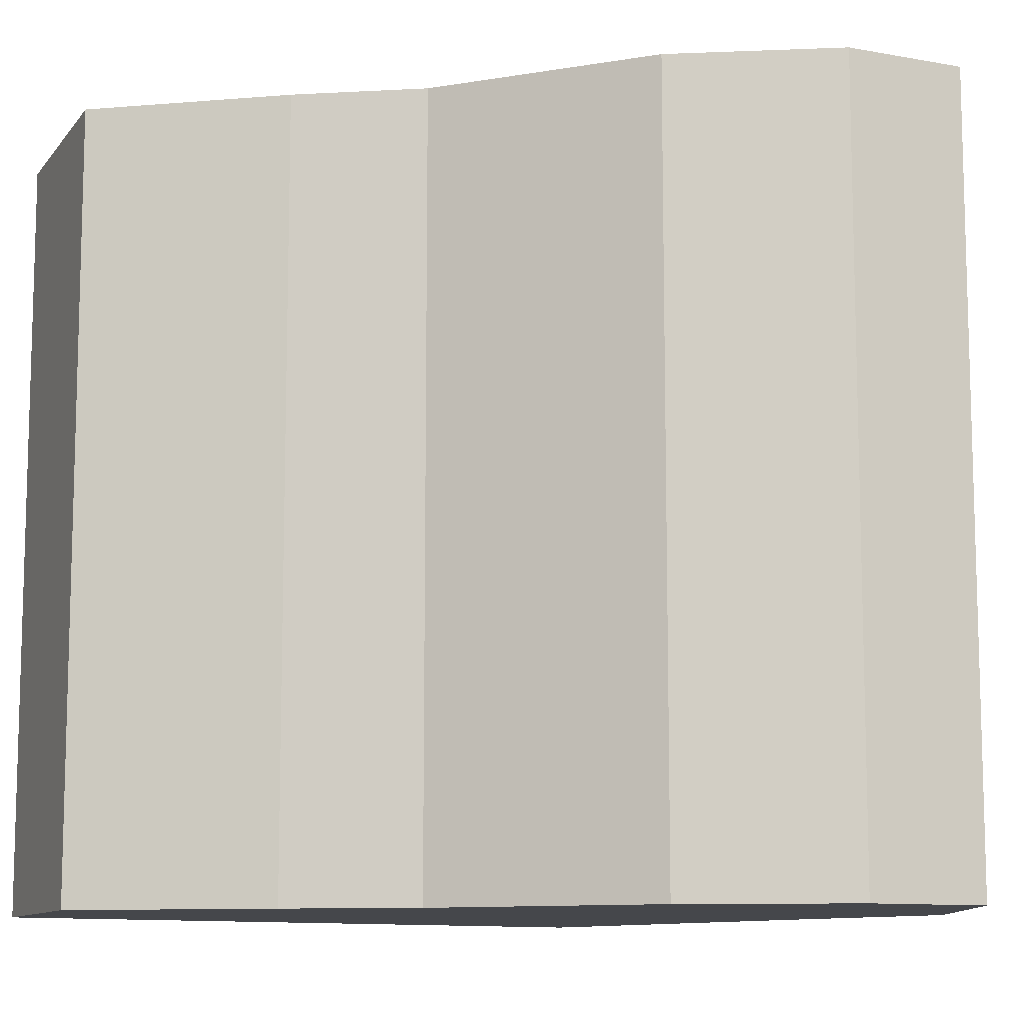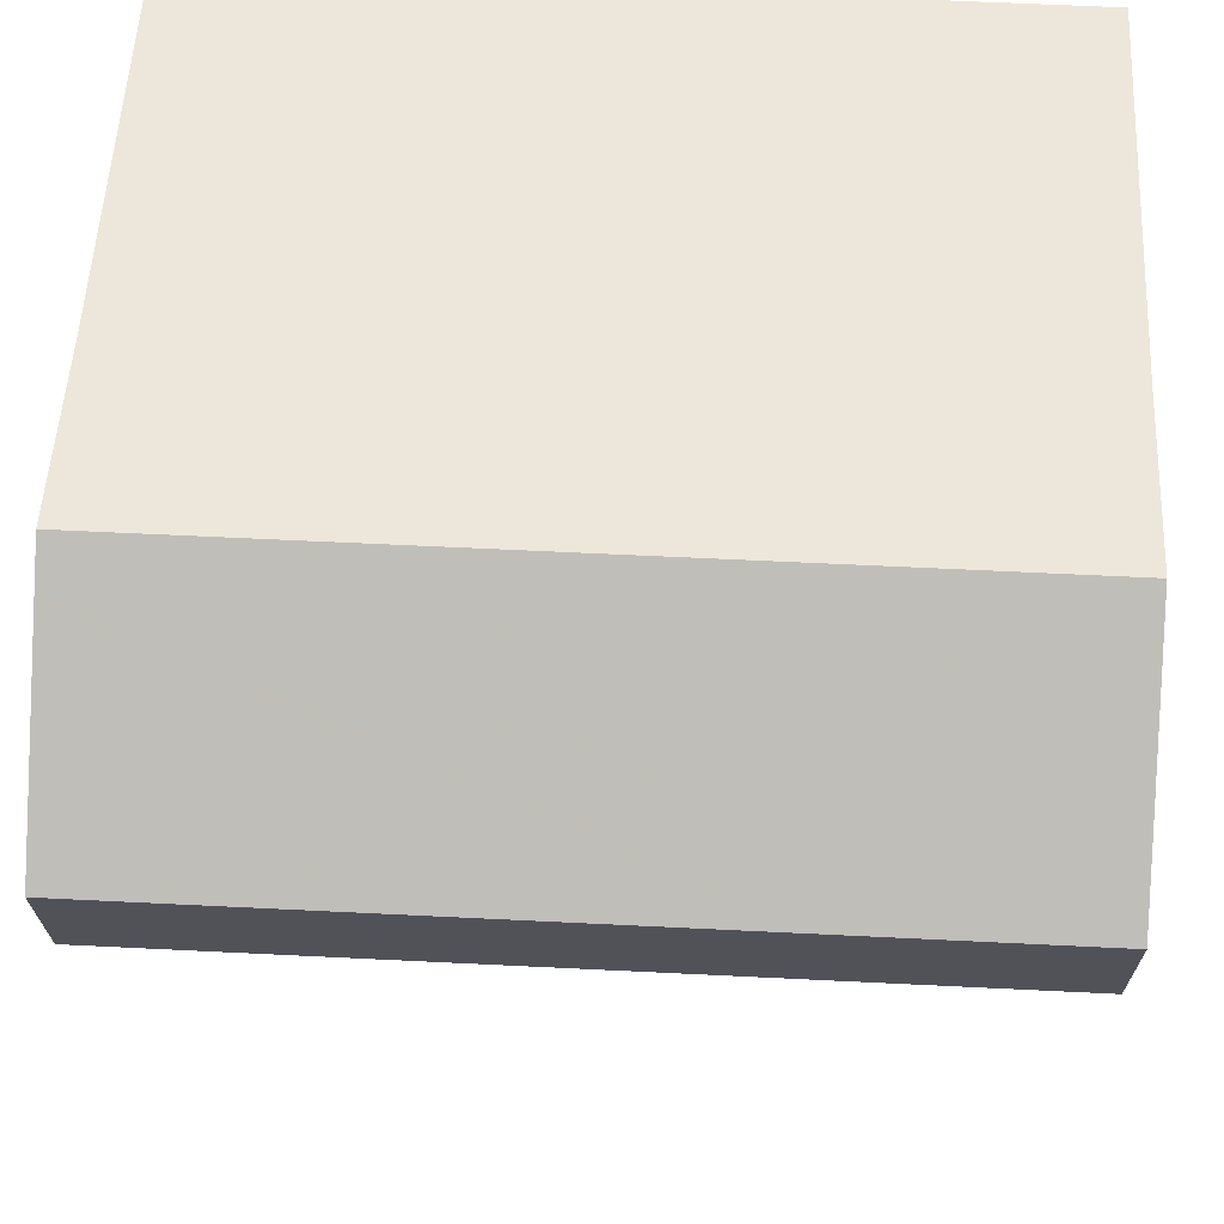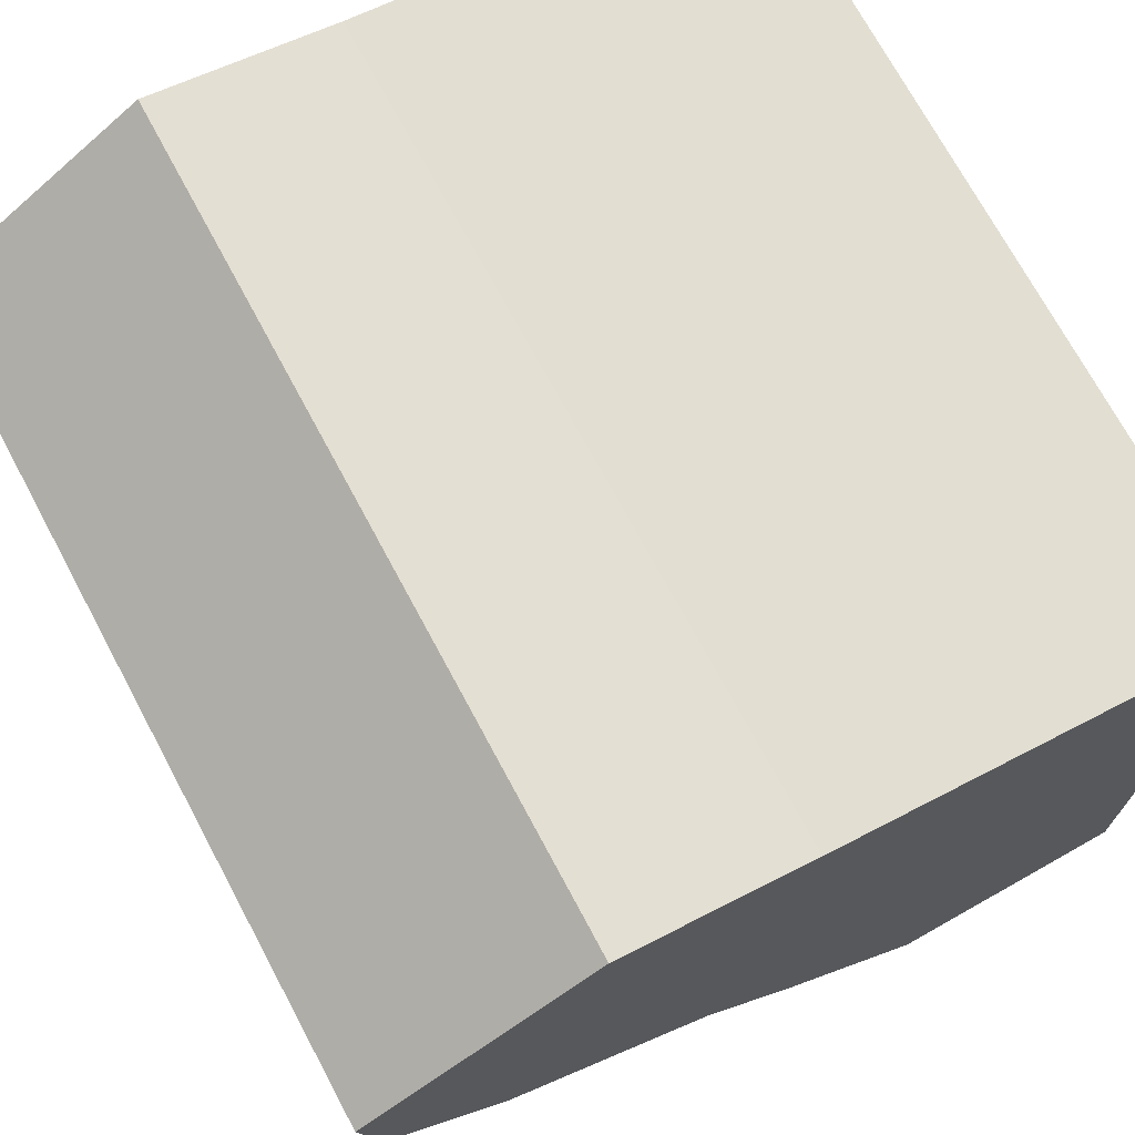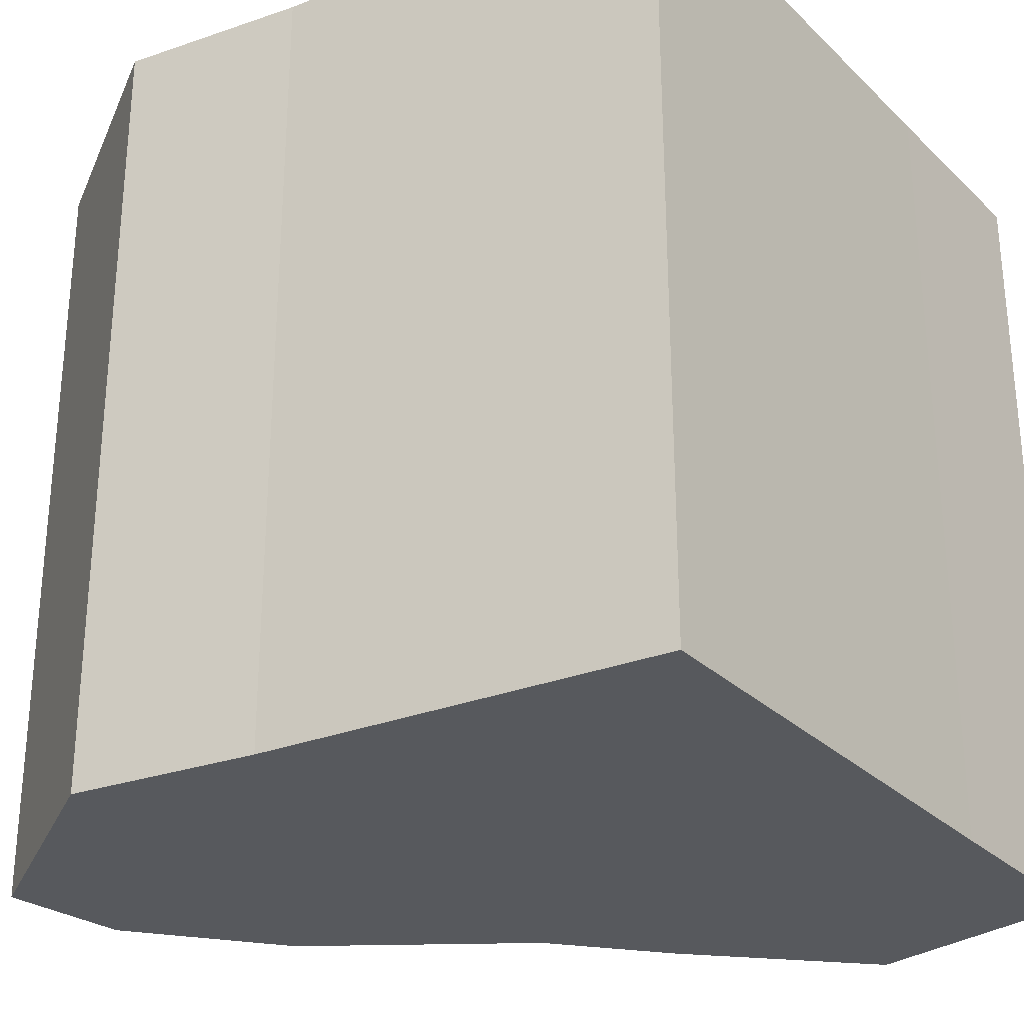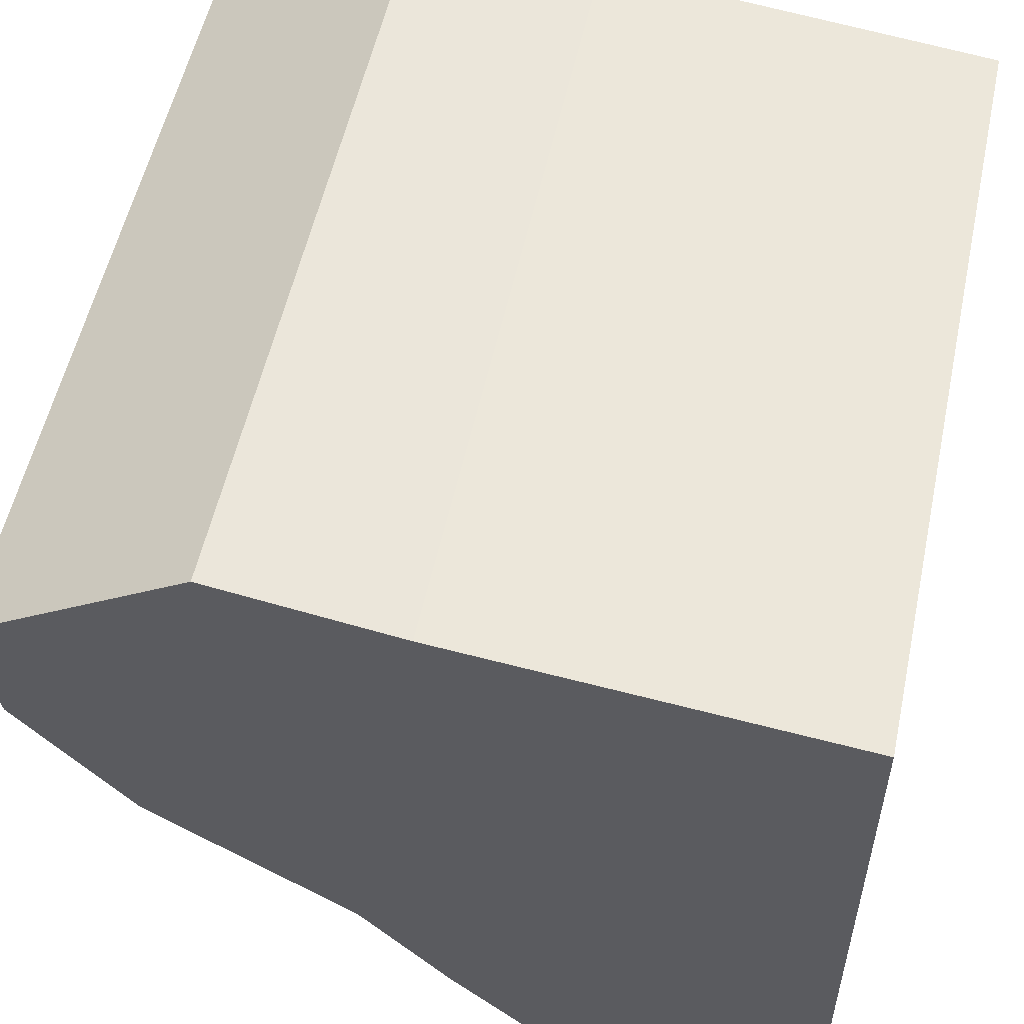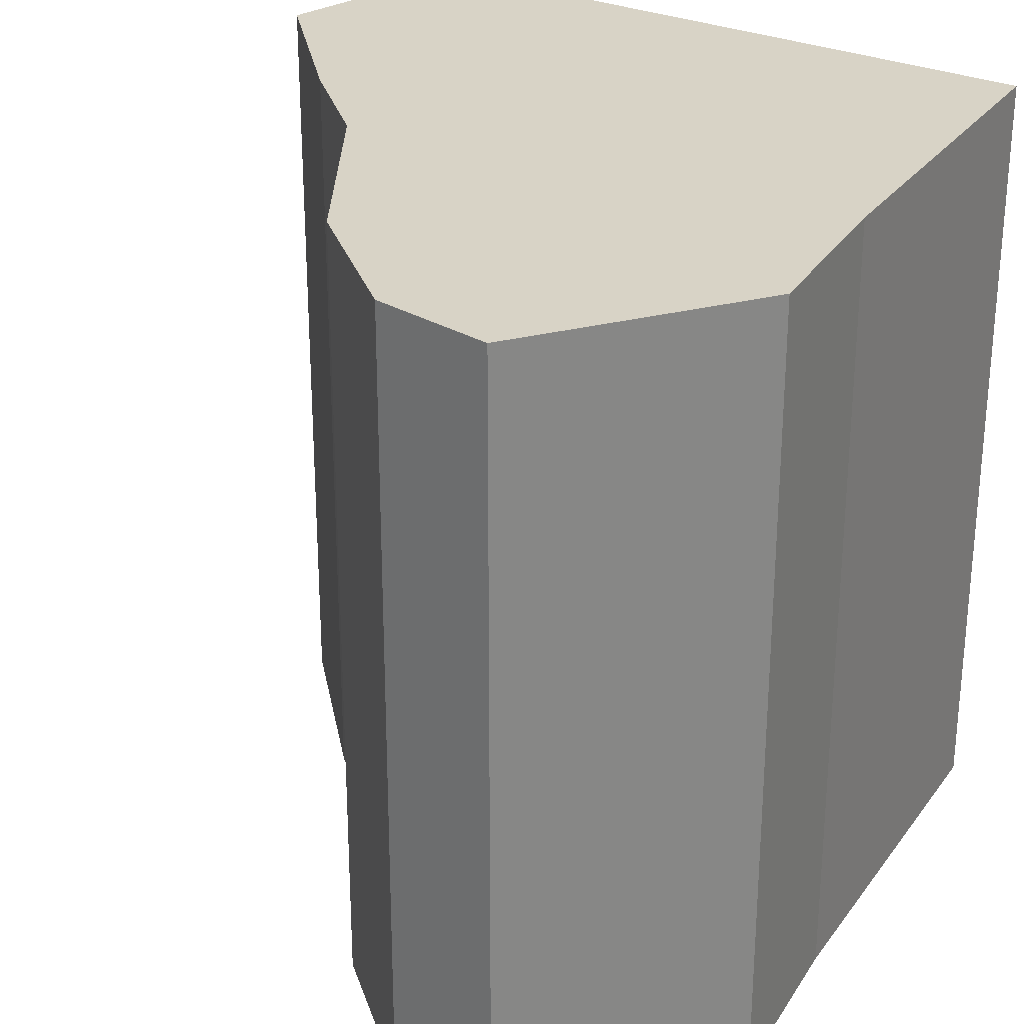
<metadata>
{"format":"obj","ext":"obj","renderer":"f3d","projection":"perspective","resolution":1024,"background":"white","views":[{"elev":-10.5,"azim":56.9,"up":"+Z"},{"elev":60.4,"azim":92.9,"up":"+Y"},{"elev":71.8,"azim":151.8,"up":"+Y"},{"elev":-29.1,"azim":-143.9,"up":"+Z"},{"elev":54.6,"azim":-167.9,"up":"+Y"},{"elev":27.9,"azim":124.8,"up":"+Z"}]}
</metadata>
<code>
v -1 0.8188 -1
v -0.9984 -0.3854 -1
v -1 -0.8894 -1
v -0.4378 -1 -1
v -0.0564 -0.6186 -1
v 0.1692 -0.358 -1
v 0.6772 -0.01742 -1
v 0.9554 0.3265 -1
v 1 0.6367 -1
v 0.4501 1 -1
v -0.009033 0.9269 -1
v -1 0.8188 1
v -0.9984 -0.3854 1
v -1 -0.8894 1
v -0.4378 -1 1
v -0.0564 -0.6186 1
v 0.1692 -0.358 1
v 0.6772 -0.01742 1
v 0.9554 0.3265 1
v 1 0.6367 1
v 0.4501 1 1
v -0.009033 0.9269 1
f 2 4 3
f 6 2 1
f 4 2 5
f 5 2 6
f 7 6 11
f 8 7 11
f 11 10 8
f 9 8 10
f 1 11 6
f 14 15 13
f 12 13 17
f 16 13 15
f 17 13 16
f 22 17 18
f 22 18 19
f 19 21 22
f 21 19 20
f 17 22 12
f 13 12 2
f 2 12 1
f 14 13 3
f 3 13 2
f 15 14 4
f 4 14 3
f 16 15 5
f 5 15 4
f 17 16 6
f 6 16 5
f 18 17 7
f 7 17 6
f 19 18 8
f 8 18 7
f 20 19 9
f 9 19 8
f 21 20 10
f 10 20 9
f 12 22 1
f 1 22 11
f 22 21 11
f 11 21 10

</code>
